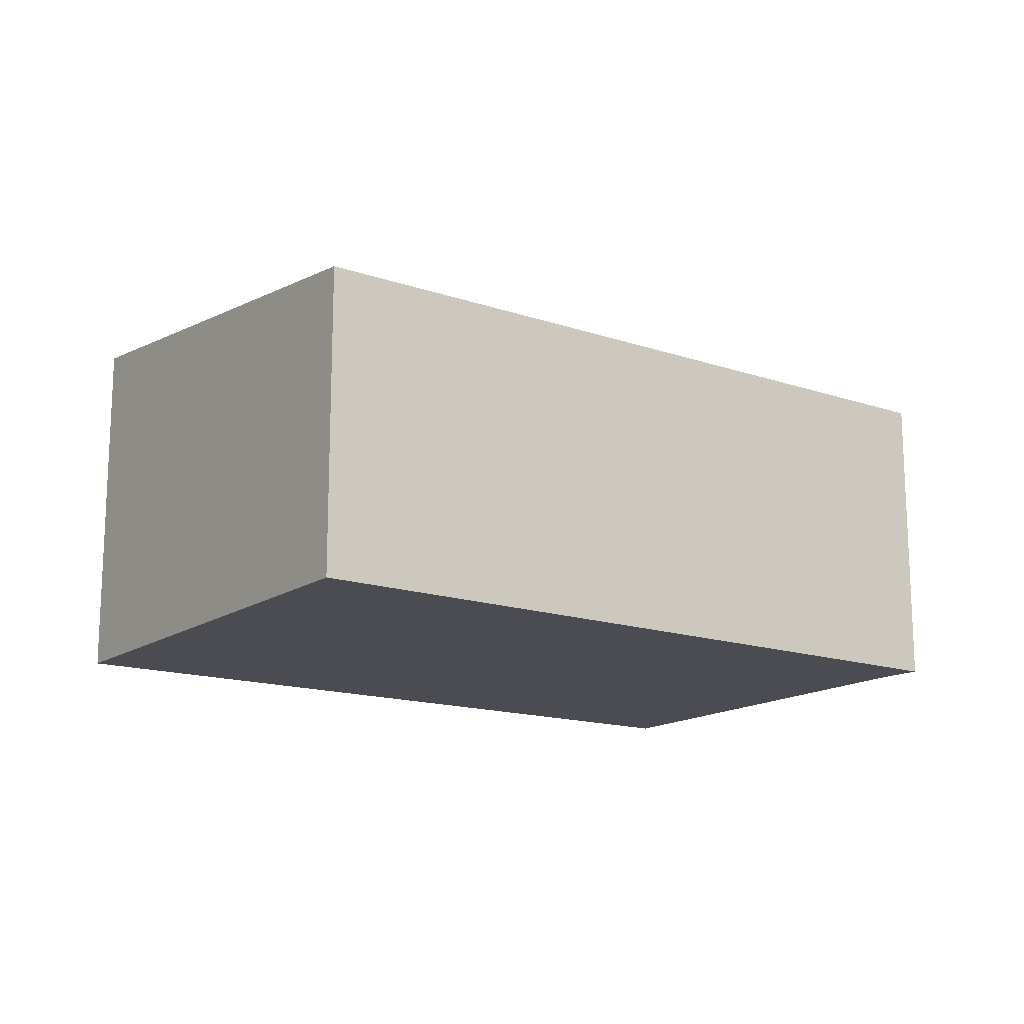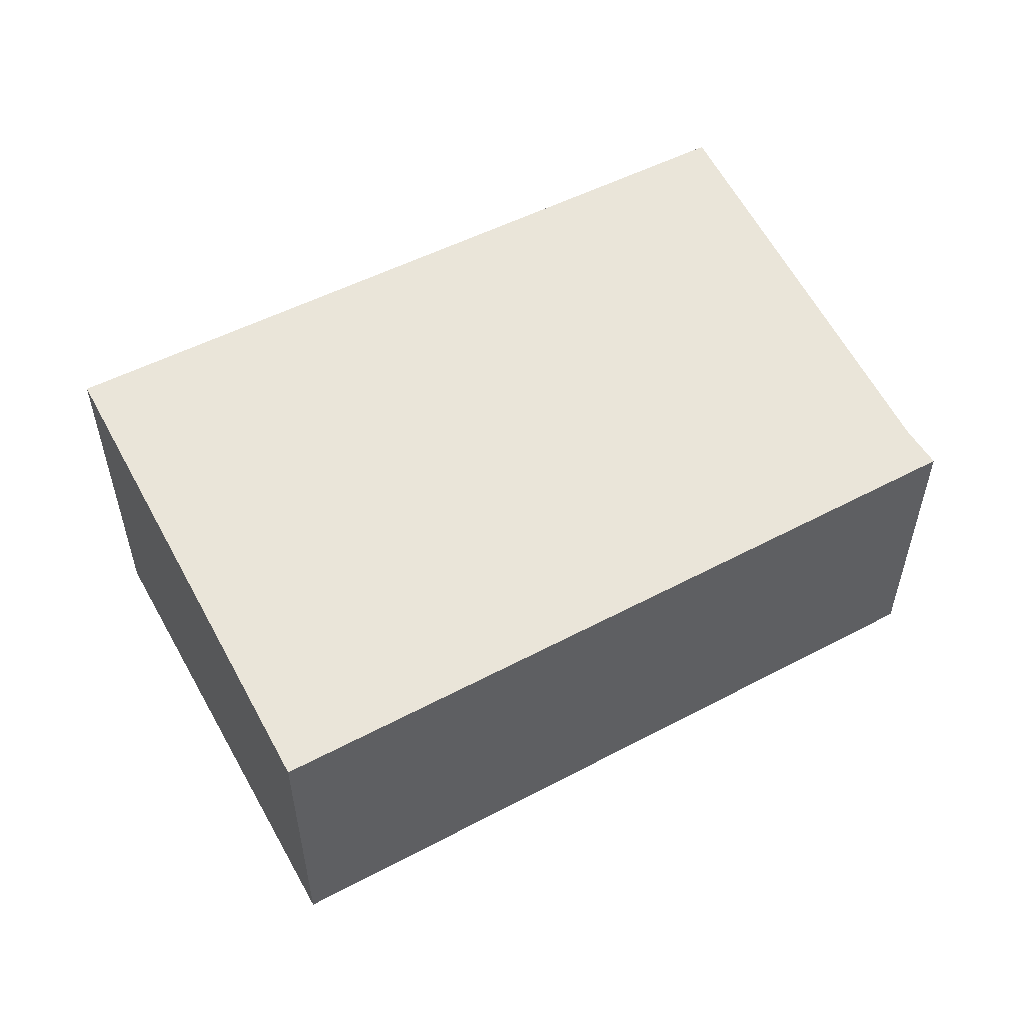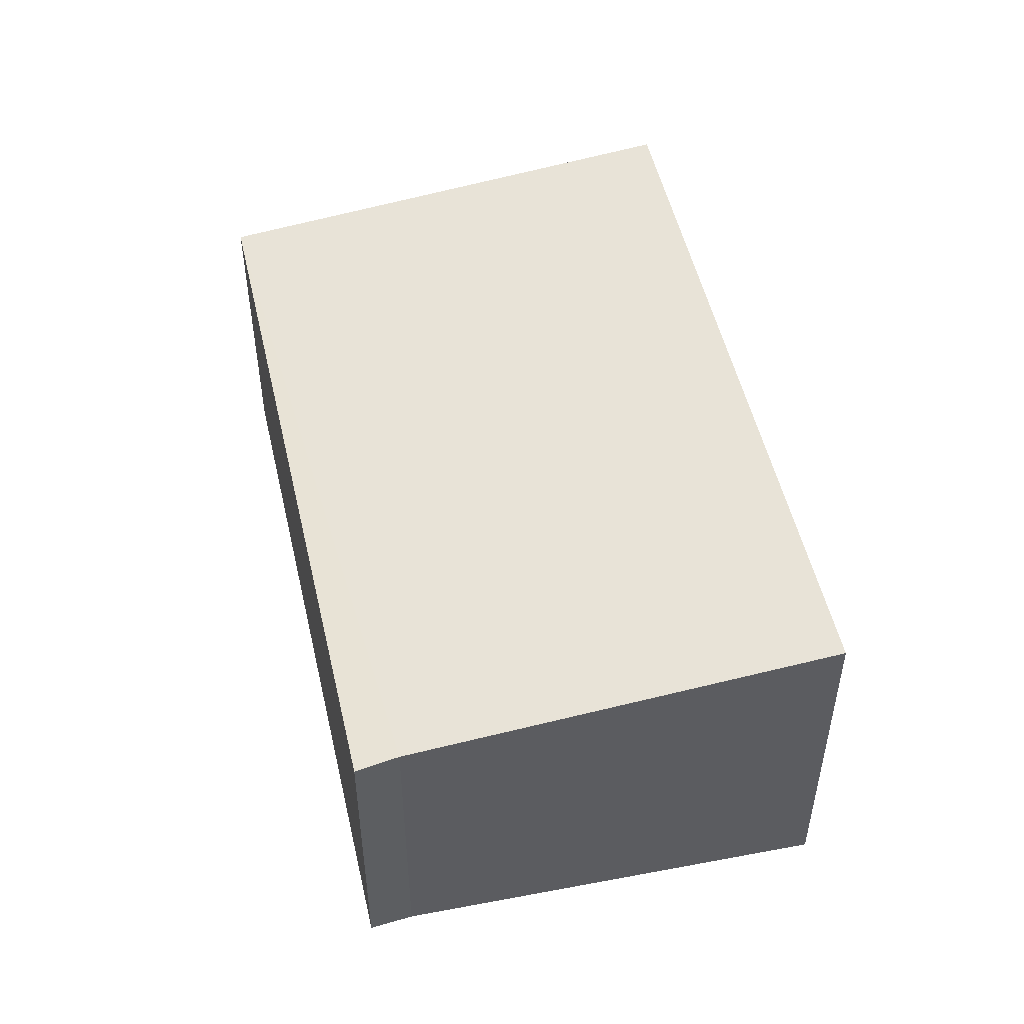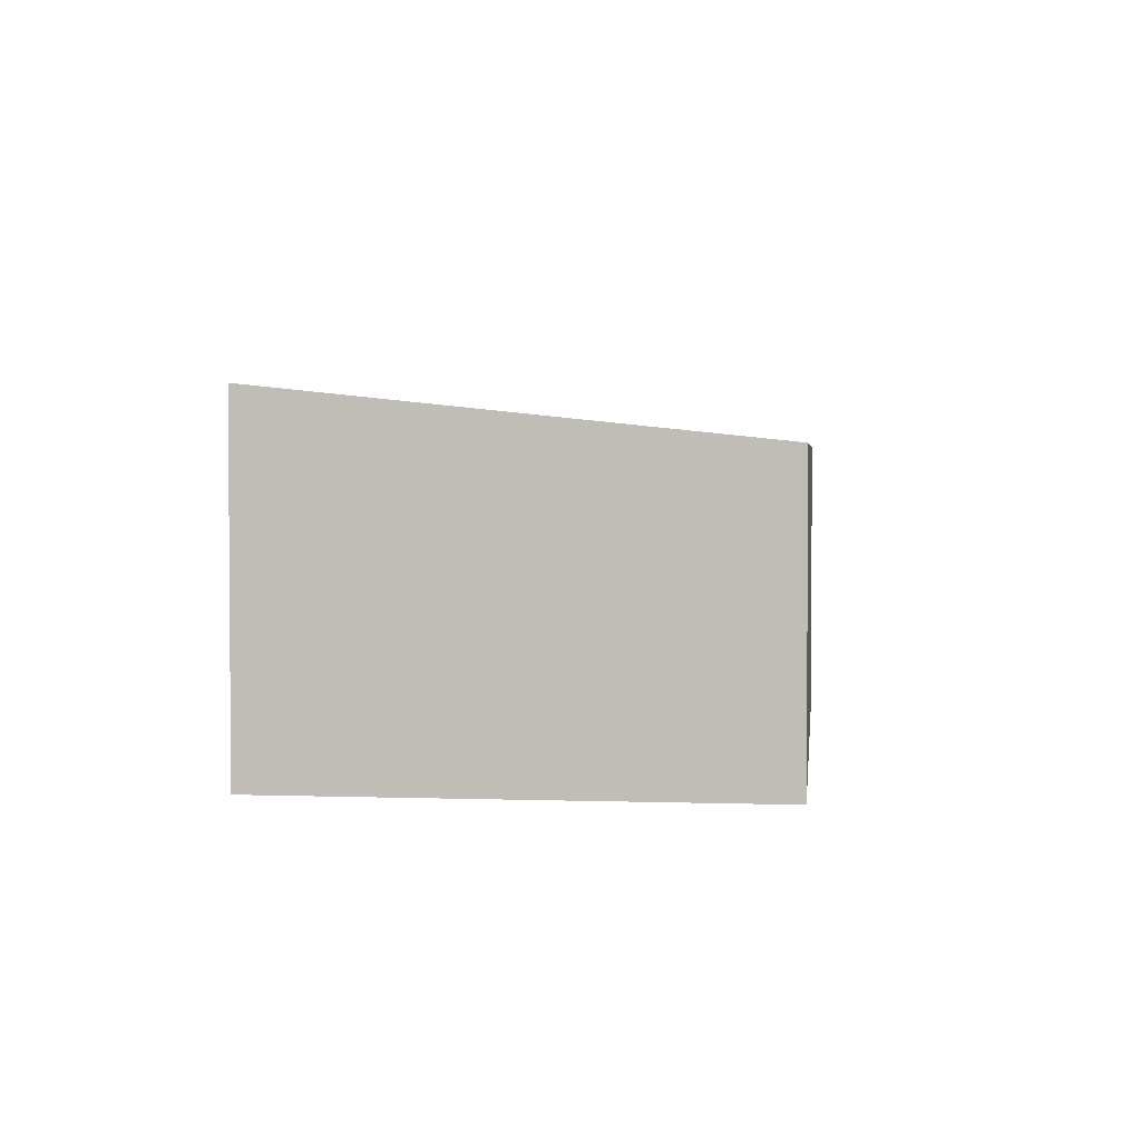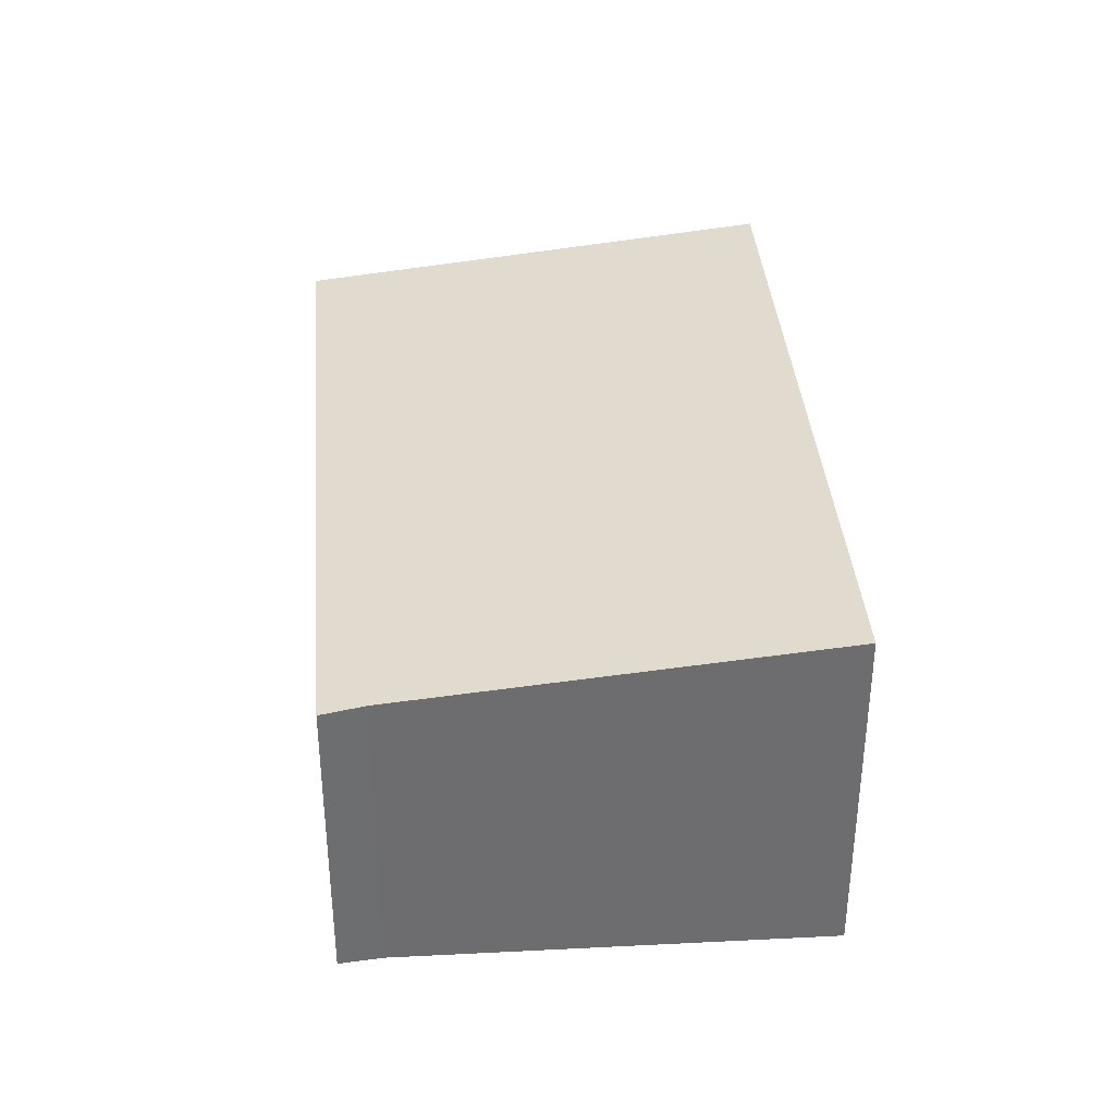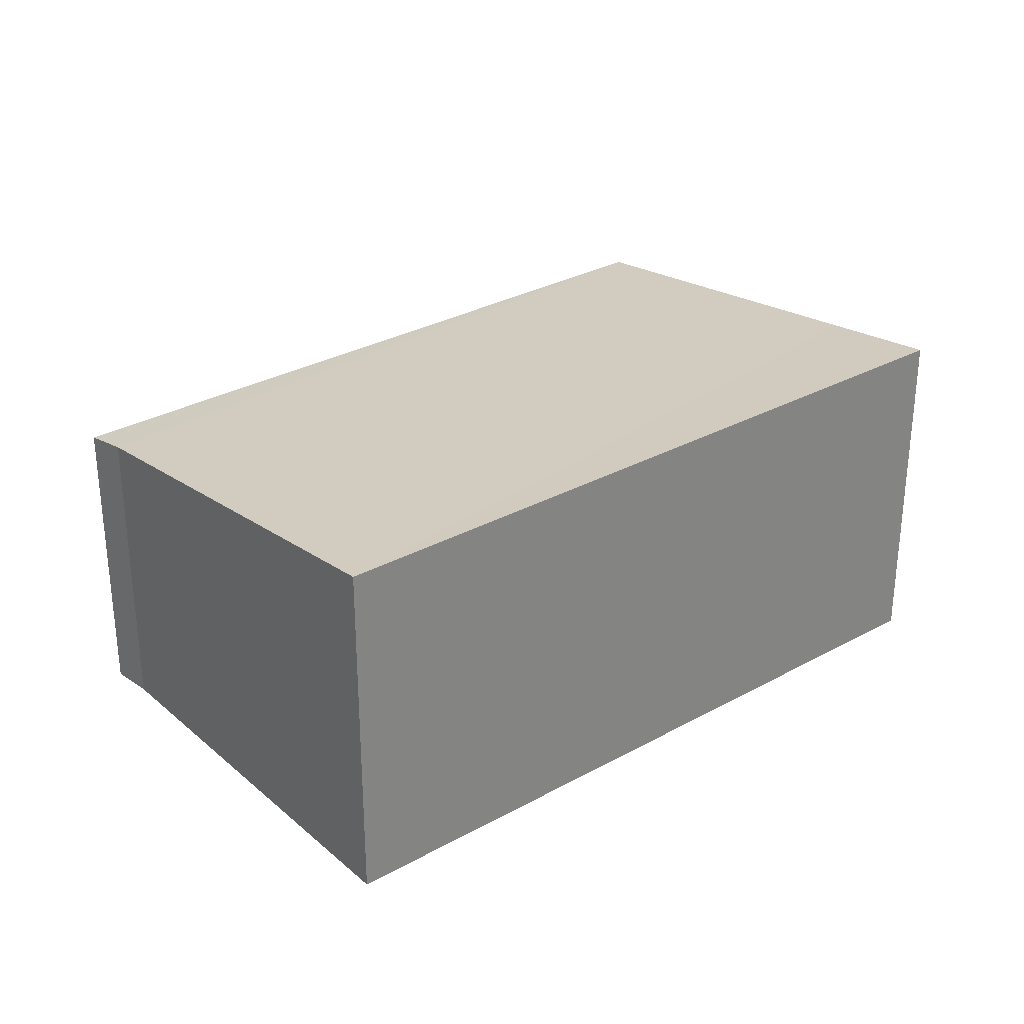
<metadata>
{"format":"obj","ext":"obj","renderer":"f3d","projection":"perspective","resolution":1024,"background":"white","views":[{"elev":-15.4,"azim":-16.6,"up":"+Y"},{"elev":54.6,"azim":-9.9,"up":"+Y"},{"elev":50.0,"azim":96.4,"up":"+Y"},{"elev":2.7,"azim":-64.3,"up":"+Y"},{"elev":36.2,"azim":104.3,"up":"+Y"},{"elev":29.4,"azim":159.2,"up":"+Y"}]}
</metadata>
<code>
v  0.317 2.699 0.927
v  5.761 2.802 -1.91
v  0 2.802 1.716e-16
v  6.83 2.441 1.367
v  0.74 2.562 2.163
v  1.264 2.393 3.695
v  6.974 2.404 1.688
v  6.974 -1.034e-16 1.688
v  1.264 -2.263e-16 3.695
v  6.83 -8.37e-17 1.367
v  5.761 1.17e-16 -1.91
v  0 0 0
v  0.317 -5.676e-17 0.927
v  0.74 -1.324e-16 2.163
g defaultobject
f 1 2 3
f 2 1 4
f 4 1 5
f 4 5 6
f 4 6 7
f 6 8 7
f 8 6 9
f 7 10 4
f 10 7 8
f 4 11 2
f 11 4 10
f 11 3 2
f 3 11 12
f 12 1 3
f 1 12 5
f 5 12 6
f 6 12 13
f 6 13 14
f 6 14 9
f 11 13 12
f 13 11 10
f 13 10 14
f 14 10 9
f 9 10 8

</code>
